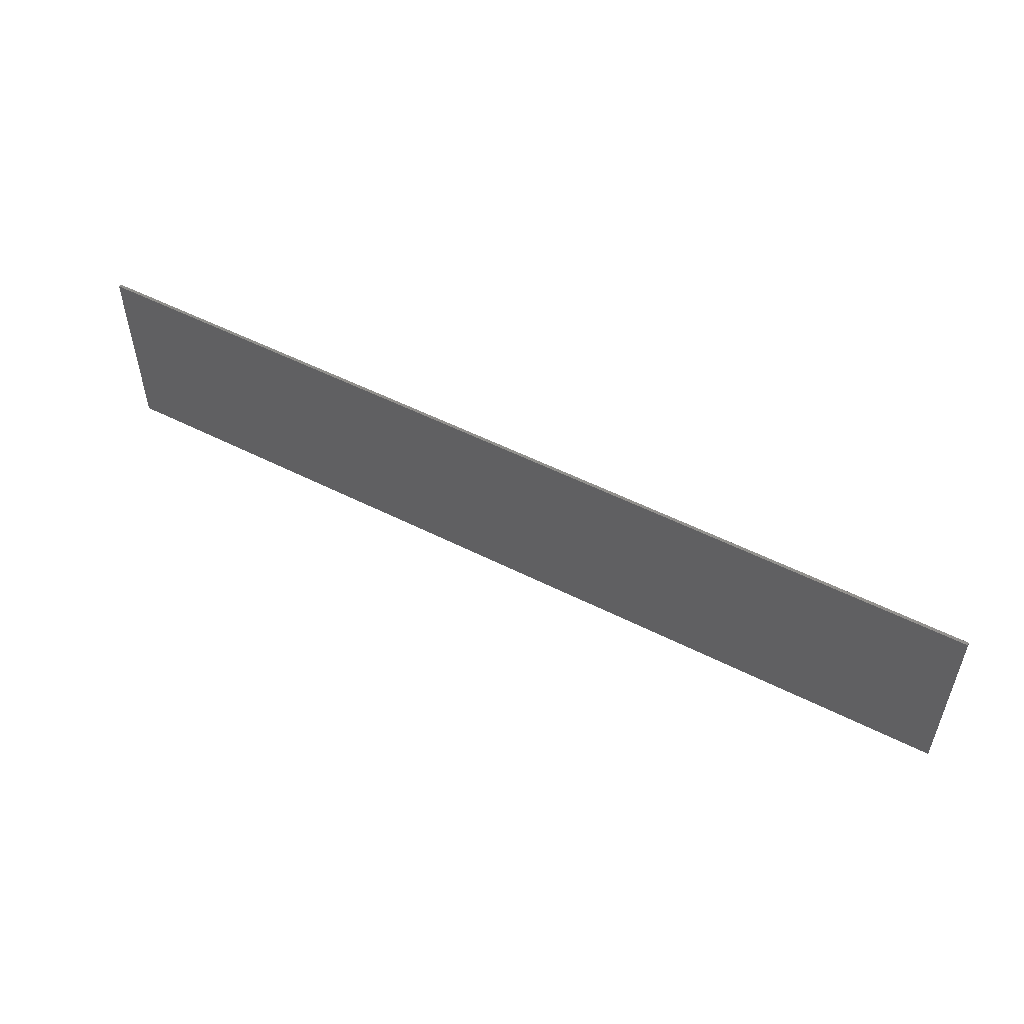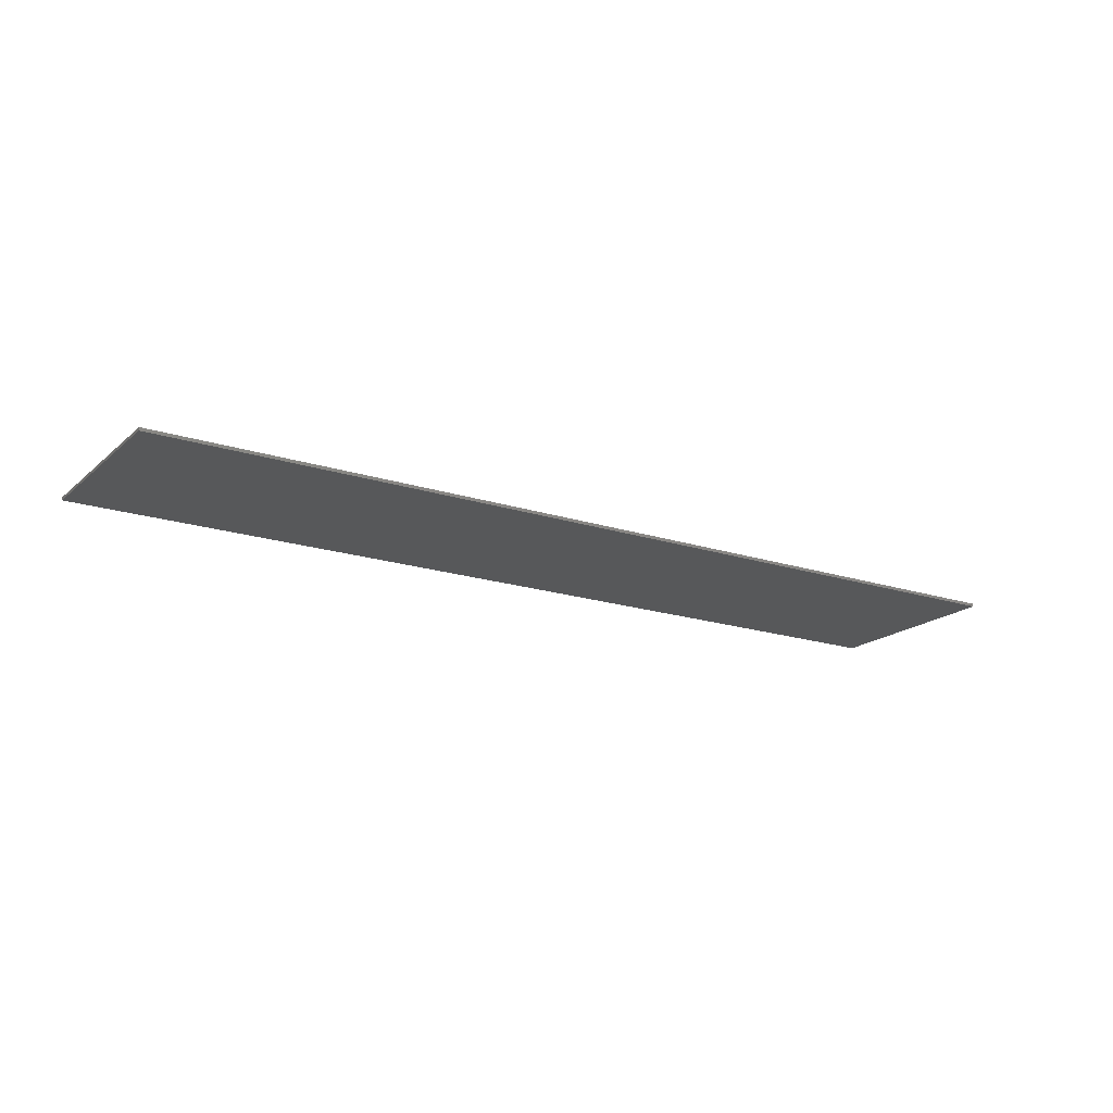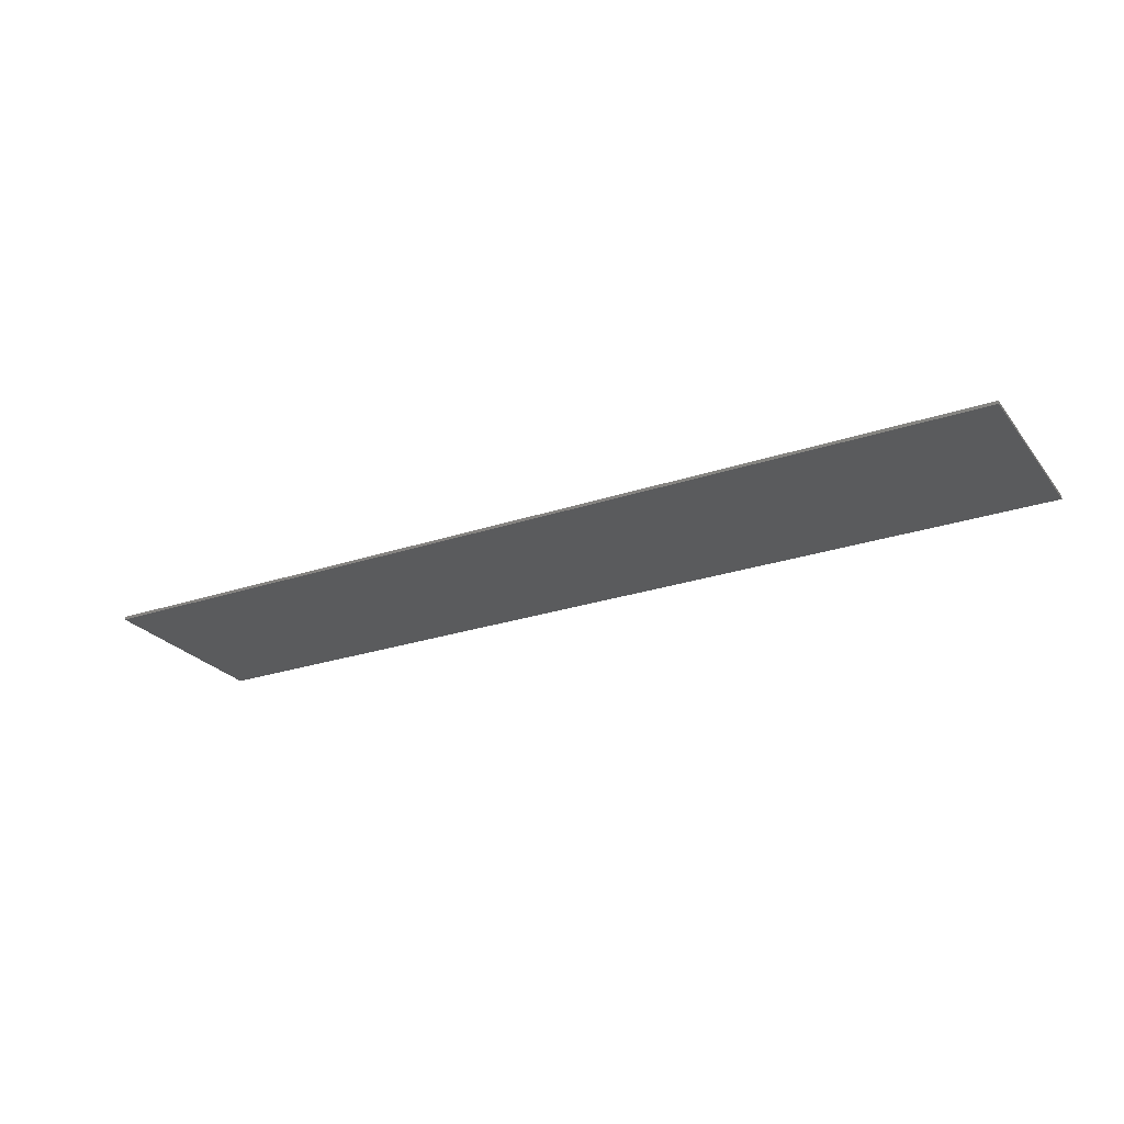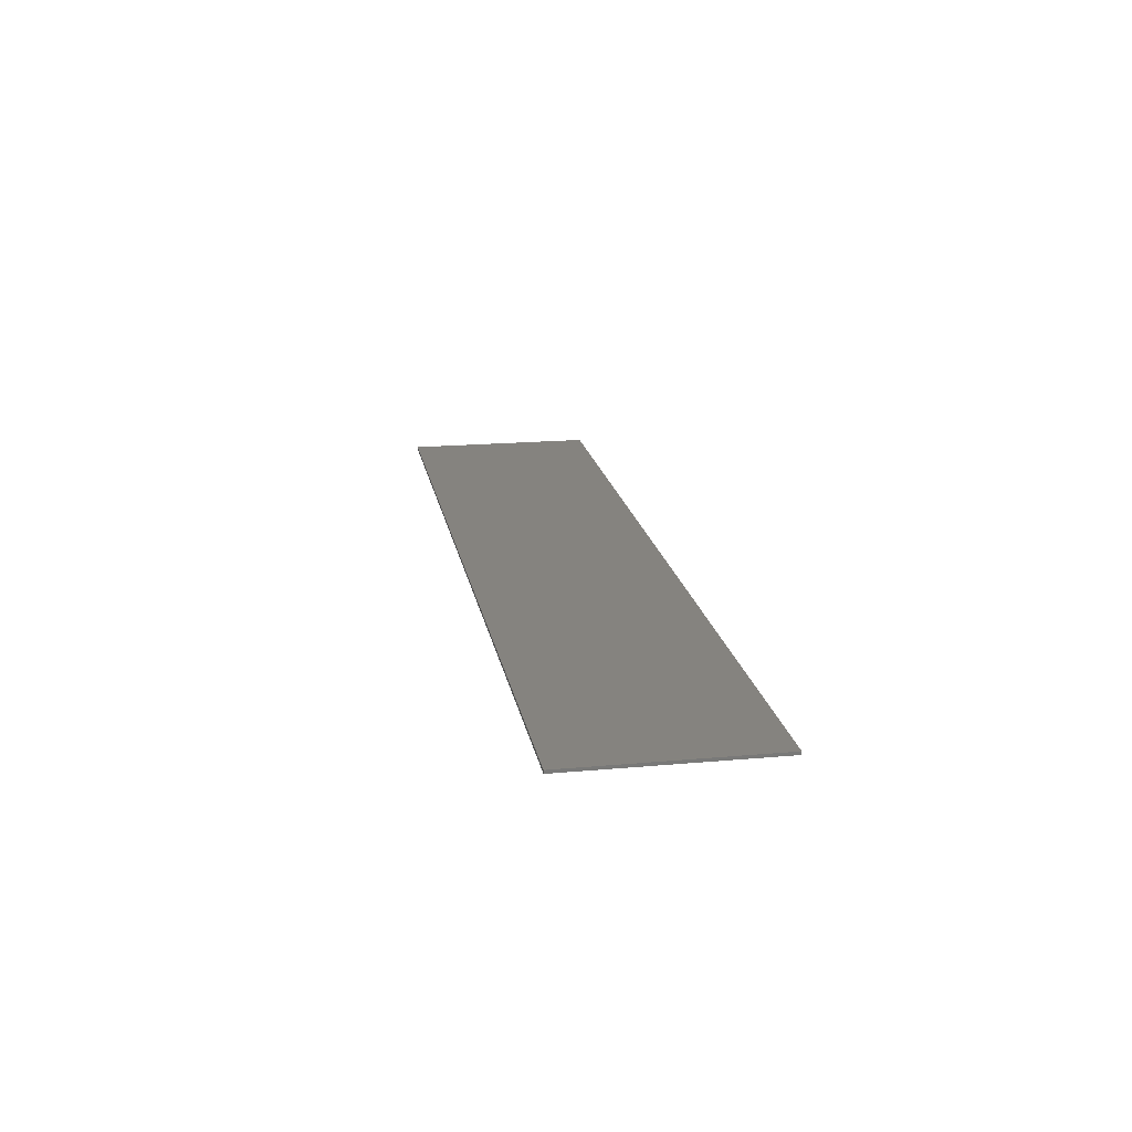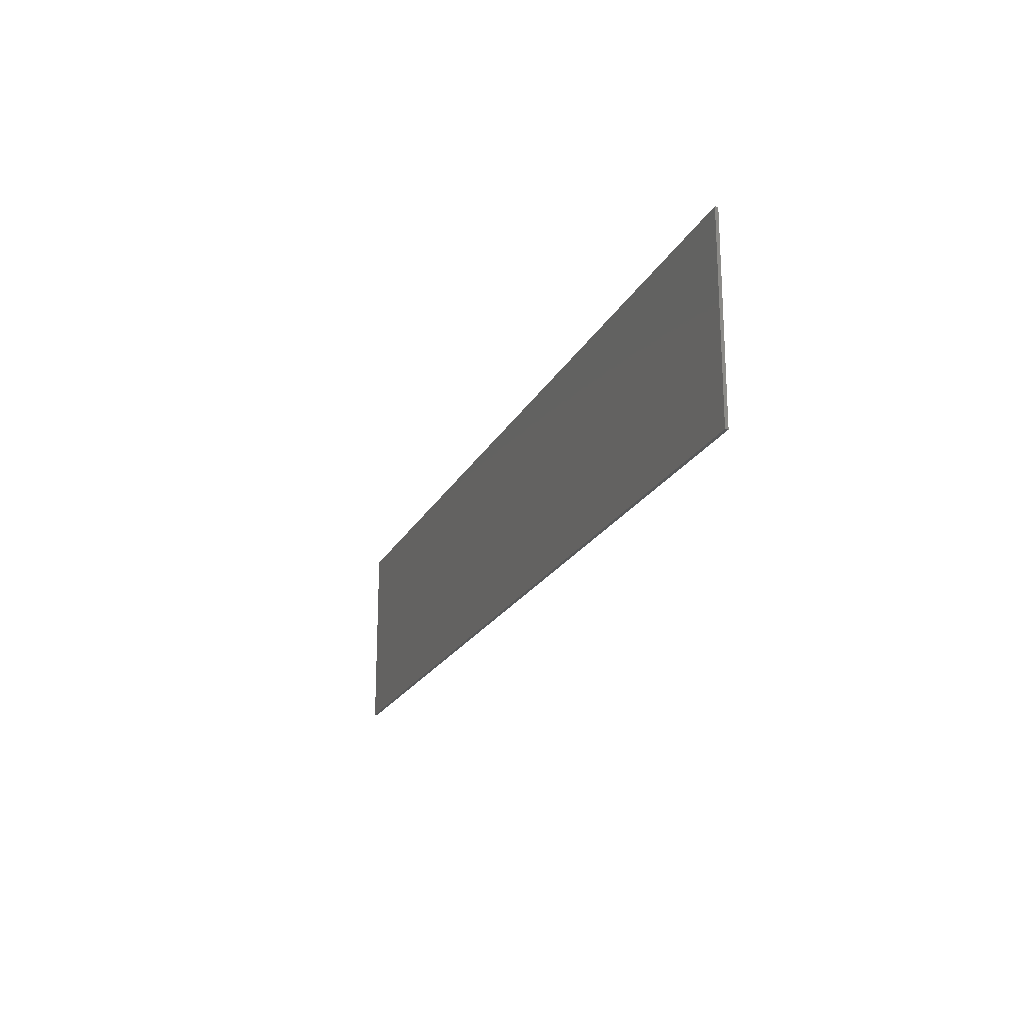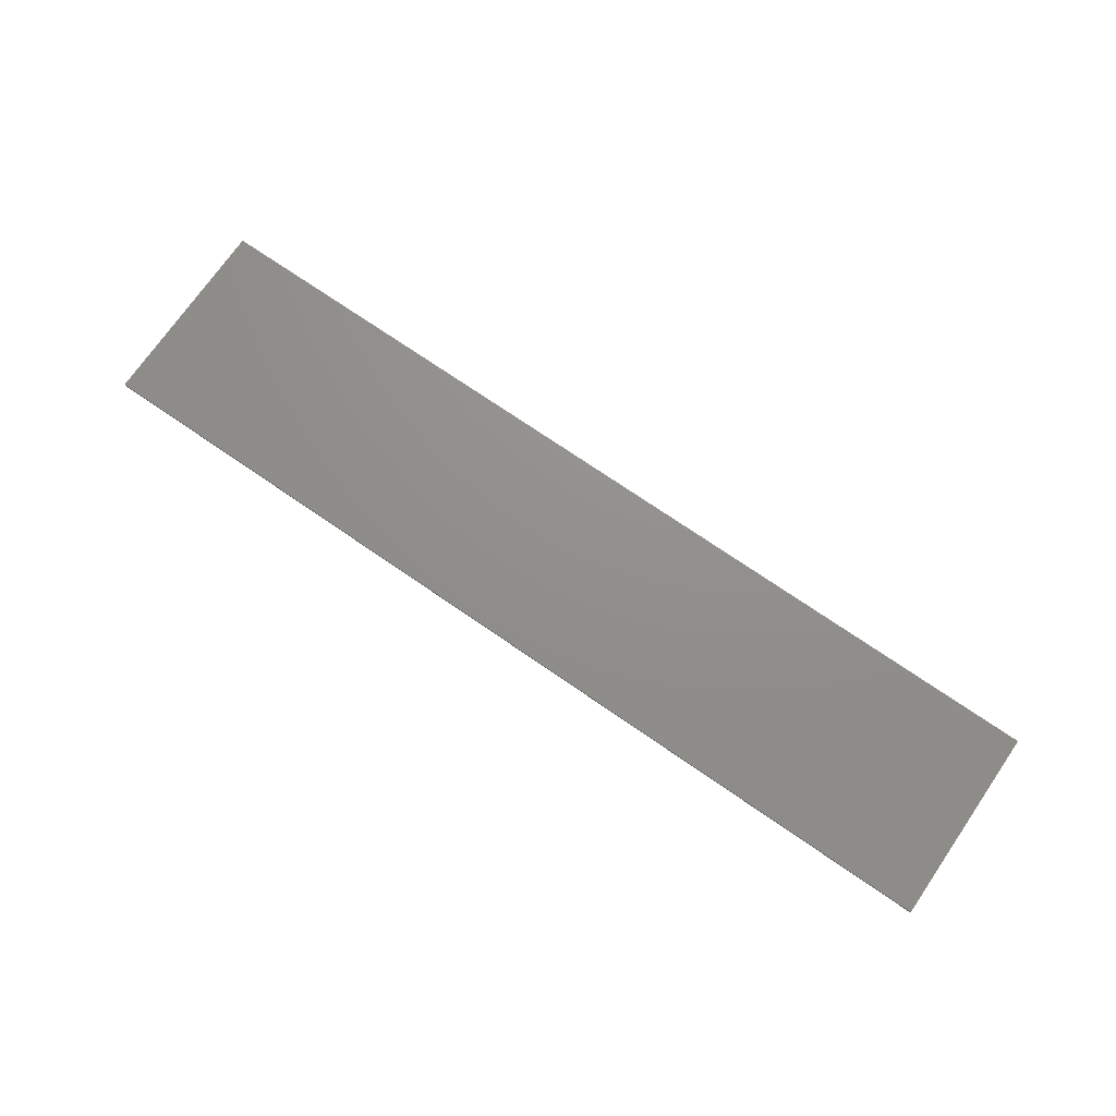
<metadata>
{"format":"stl","ext":"stl","renderer":"f3d","projection":"perspective","resolution":1024,"background":"white","views":[{"elev":53.0,"azim":-151.5,"up":"+Z"},{"elev":-18.4,"azim":147.8,"up":"+Y"},{"elev":-25.4,"azim":-151.4,"up":"+Y"},{"elev":18.5,"azim":80.1,"up":"+Y"},{"elev":-20.9,"azim":-110.8,"up":"+Z"},{"elev":72.6,"azim":-145.4,"up":"+Y"}]}
</metadata>
<code>
# stl→obj: 102 verts, 181 faces
v -1.047 -0.01 0.0084
v -0.9988 -0.01 0.1444
v -1.16 -0.01 0.1444
v -0.5092 -0.01 0.1412
v -0.6796 -0.01 0.1412
v -0.6324 -0.01 -0.0068
v -0.1936 -0.01 0.1376
v -0.3888 -0.01 0.1376
v -0.2812 -0.01 0.0952
v -0.3376 -0.01 0.0892
v -0.2488 -0.01 0.0584
v -1.038 -0.01 -0.0828
v -1.154 -0.01 0.0584
v -0.7968 -0.01 0.0584
v -0.9108 -0.01 0.0584
v -0.8288 -0.01 -0.0828
v -0.828 -0.01 0.1836
v -0.5916 -0.01 -0.0828
v -0.668 -0.01 -0.0828
v -0.5156 -0.01 -0.02
v -0.4428 -0.01 0.0036
v -0.5088 -0.01 0.0352
v -0.518 -0.01 0.0788
v -0.4632 -0.01 0.122
v -0.4776 -0.01 0.1836
v -0.2748 -0.01 -0.206
v -0.1736 -0.01 -0.1516
v -0.3676 -0.01 -0.1516
v -0.1792 -0.01 0.0584
v -0.1808 -0.01 0.0684
v -0.5204 -0.01 0.0504
v -0.1068 -0.01 0.1256
v -0.0848 -0.01 0.1836
v -0.0516 -0.01 0.0988
v -0.0316 -0.01 -0.0176
v -0.0692 -0.01 0.0176
v -0.108 -0.01 0.006
v -0.028 -0.01 0.0468
v 1.52 0 0.32
v 1.52 0 -0.32
v -1.52 0 -0.32
v -1.52 0 0.32
v -1.52 -0.01 0.32
v 1.52 -0.01 0.32
v -1.52 -0.01 -0.32
v 1.52 -0.01 -0.32
v -0.904 -0.01 -0.1636
v -0.7632 -0.01 -0.1636
v -0.7132 -0.01 -0.1036
v -0.3764 -0.01 0.0584
v -0.3776 -0.01 0.0716
v -0.3764 -0.01 0.0504
v -0.3308 -0.01 0.0272
v -0.3812 -0.01 -0.06
v -0.3412 -0.01 -0.026
v -0.5464 -0.01 -0.0504
v -0.5464 -0.01 -0.0764
v -0.3812 -0.01 -0.0836
v -0.5204 -0.01 -0.114
v -0.3388 -0.01 -0.1012
v -0.4512 -0.01 -0.1388
v -0.2684 -0.01 -0.1084
v -0.108 -0.01 -0.146
v -0.2028 -0.01 -0.1024
v -0.0552 -0.01 -0.1224
v -0.1592 -0.01 -0.0812
v 0.0004 -0.01 -0.088
v 0 -0.01 -0.0496
v -0.1592 -0.01 -0.0588
v -0.198 -0.01 -0.0284
v -0.272 -0.01 -0.0212
v -0.2696 -0.01 0.0188
v -0.2216 -0.01 0.0224
v -0.1792 -0.01 0.05
v -0.028 -0.01 0.0764
v -0.2192 -0.01 0.088
v -1.52 -0.01 0.1836
v 1.52 -0.01 0.1836
v -1.52 -0.01 0.0584
v -1.198 -0.01 0.1116
v -1.52 -0.01 0.1116
v -0.7596 -0.01 0.1116
v -0.9484 -0.01 0.1116
v 0.0176 -0.01 0.0584
v 1.52 -0.01 0.0584
v 1.52 -0.01 0.1116
v -0.0256 -0.01 0.1116
v -1.52 -0.01 -0.1356
v -0.9948 -0.01 -0.1356
v -1.52 -0.01 -0.0828
v -0.712 -0.01 -0.1356
v -0.5452 -0.01 -0.1356
v -0.252 -0.01 -0.0828
v -0.0364 -0.01 -0.1356
v 1.52 -0.01 -0.1356
v 1.52 -0.01 -0.0828
v 0.0472 -0.01 -0.0828
v 1.52 -0.01 -0.206
v -1.52 -0.01 -0.206
v -0.7548 -0.01 -0.206
v -0.5084 -0.01 -0.206
v -0.06 -0.01 -0.206
f 1 2 3
f 4 5 6
f 7 8 9
f 10 11 9
f 12 1 13
f 14 15 16
f 5 17 2
f 18 6 19
f 20 21 22
f 23 4 6
f 24 8 25
f 26 27 28
f 29 30 11
f 31 23 6
f 22 31 6
f 32 33 7
f 34 33 32
f 35 36 37
f 35 38 36
f 39 40 41
f 39 41 42
f 43 44 39
f 43 39 42
f 45 43 42
f 45 42 41
f 46 45 41
f 46 41 40
f 44 46 40
f 44 40 39
f 47 16 2
f 47 2 1
f 48 49 16
f 48 16 47
f 49 6 5
f 49 5 16
f 31 50 51
f 31 51 23
f 22 52 50
f 22 50 31
f 21 53 52
f 21 52 22
f 54 55 53
f 54 53 21
f 54 21 20
f 54 20 56
f 57 58 54
f 57 54 56
f 59 60 58
f 59 58 57
f 61 28 60
f 61 60 59
f 28 27 62
f 28 62 60
f 27 63 64
f 27 64 62
f 63 65 66
f 63 66 64
f 65 67 68
f 65 68 66
f 68 35 69
f 68 69 66
f 69 35 37
f 69 37 70
f 55 71 72
f 55 72 53
f 71 70 73
f 71 73 72
f 70 37 74
f 70 74 73
f 37 36 38
f 37 38 74
f 38 75 29
f 38 29 74
f 75 34 30
f 75 30 29
f 34 32 76
f 34 76 30
f 76 32 7
f 76 7 9
f 9 8 24
f 9 24 10
f 24 23 51
f 24 51 10
f 77 78 44
f 77 44 43
f 79 13 80
f 79 80 81
f 15 14 82
f 15 82 83
f 11 10 51
f 11 51 50
f 84 85 86
f 84 86 87
f 88 89 12
f 88 12 90
f 91 92 18
f 91 18 19
f 60 62 93
f 60 93 58
f 94 95 96
f 94 96 97
f 45 46 98
f 45 98 99
f 81 80 3
f 81 3 77
f 90 12 13
f 90 13 79
f 13 1 3
f 13 3 80
f 12 89 47
f 12 47 1
f 99 47 89
f 99 89 88
f 16 15 83
f 16 83 2
f 5 82 14
f 5 14 16
f 83 82 5
f 83 5 2
f 3 2 17
f 3 17 77
f 5 4 25
f 5 25 17
f 100 48 47
f 100 47 99
f 91 49 48
f 91 48 100
f 91 19 6
f 91 6 49
f 92 59 57
f 92 57 18
f 18 57 56
f 18 56 6
f 56 20 22
f 56 22 6
f 23 24 25
f 23 25 4
f 8 7 33
f 8 33 25
f 101 92 91
f 101 91 100
f 101 61 59
f 101 59 92
f 26 28 61
f 26 61 101
f 102 63 27
f 102 27 26
f 102 94 65
f 102 65 63
f 94 97 67
f 94 67 65
f 34 75 87
f 34 87 33
f 38 84 87
f 38 87 75
f 68 84 38
f 68 38 35
f 67 97 84
f 67 84 68
f 53 11 50
f 53 50 52
f 72 73 11
f 72 11 53
f 73 74 29
f 73 29 11
f 11 30 76
f 11 76 9
f 93 55 54
f 93 54 58
f 70 71 55
f 70 55 93
f 66 69 70
f 66 70 93
f 62 64 66
f 62 66 93
f 87 86 78
f 87 78 33
f 97 96 85
f 97 85 84
f 102 98 95
f 102 95 94

</code>
